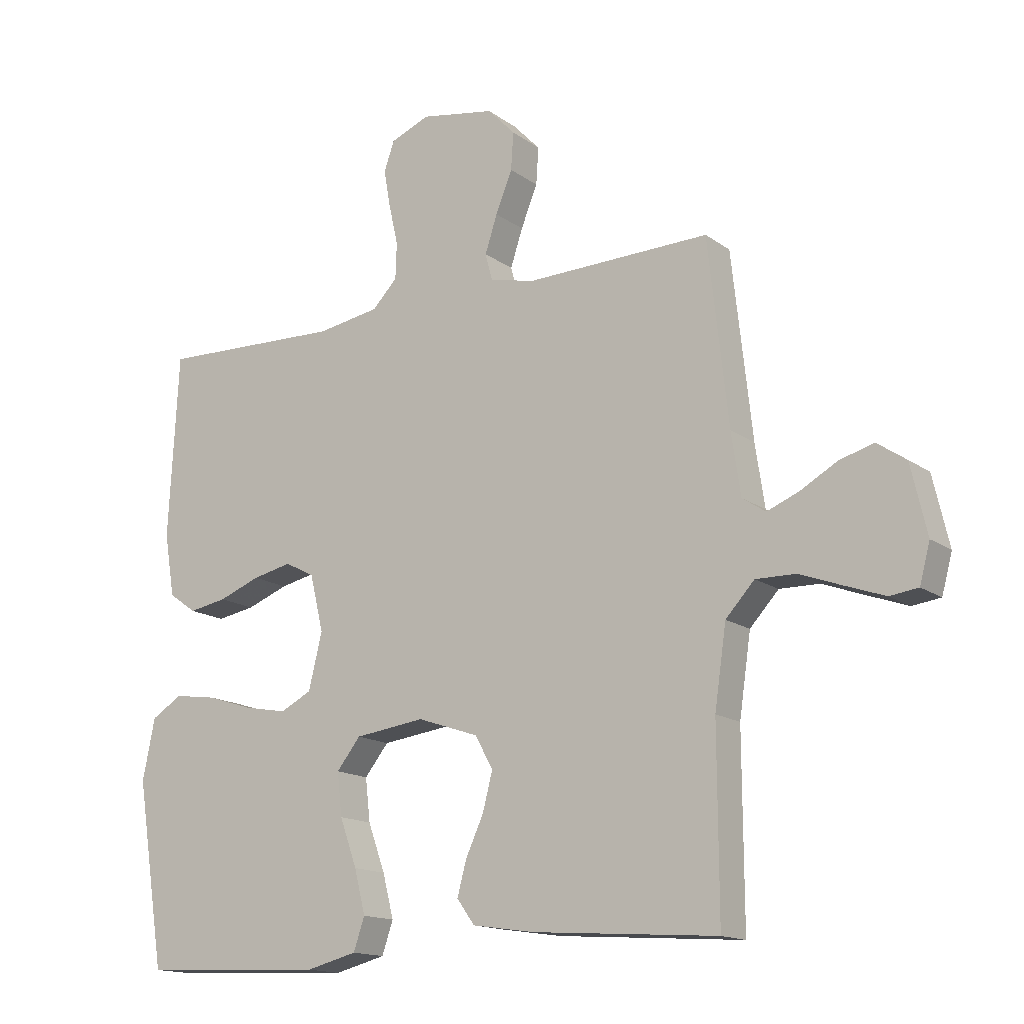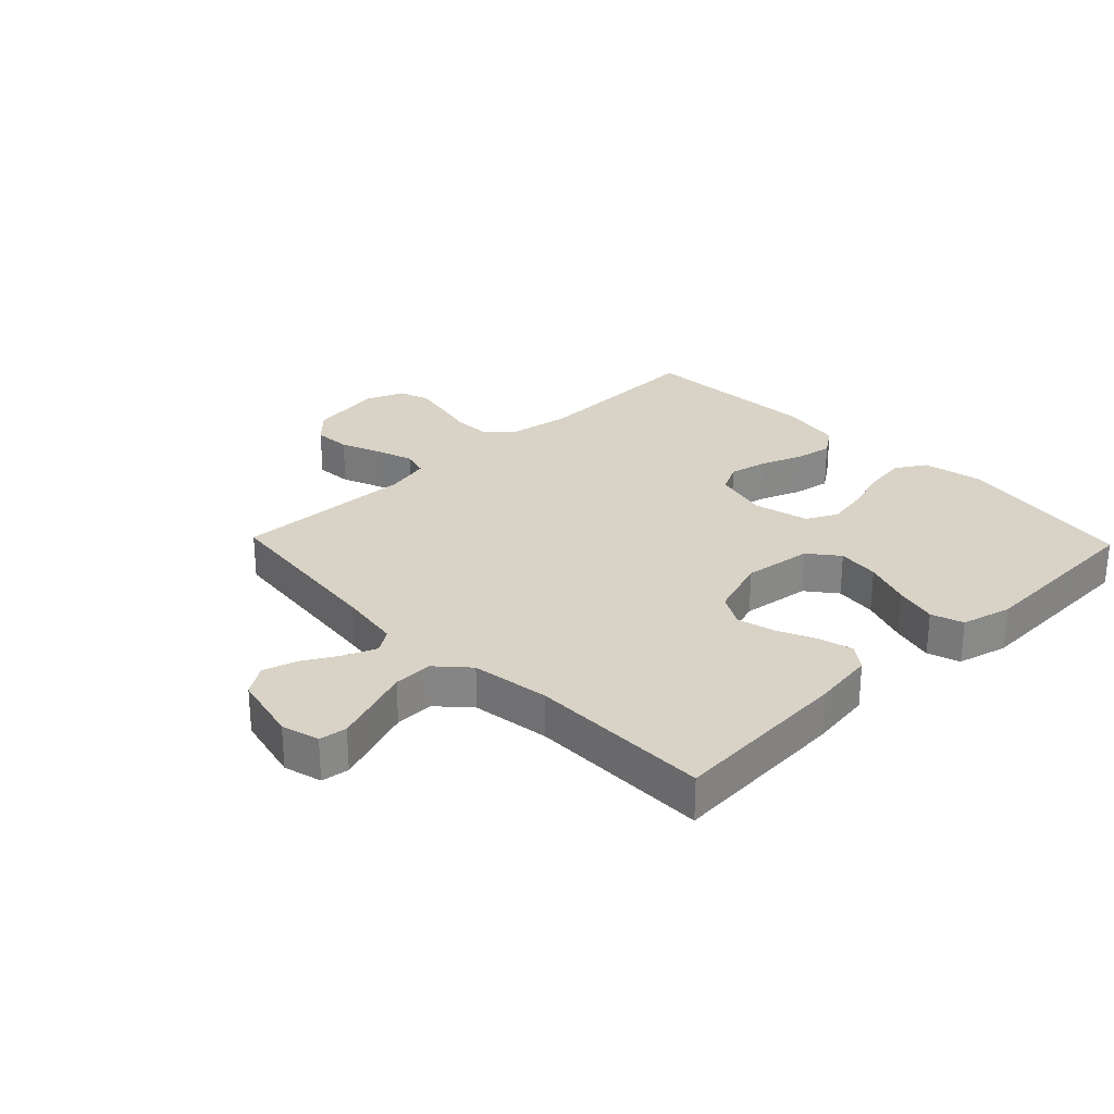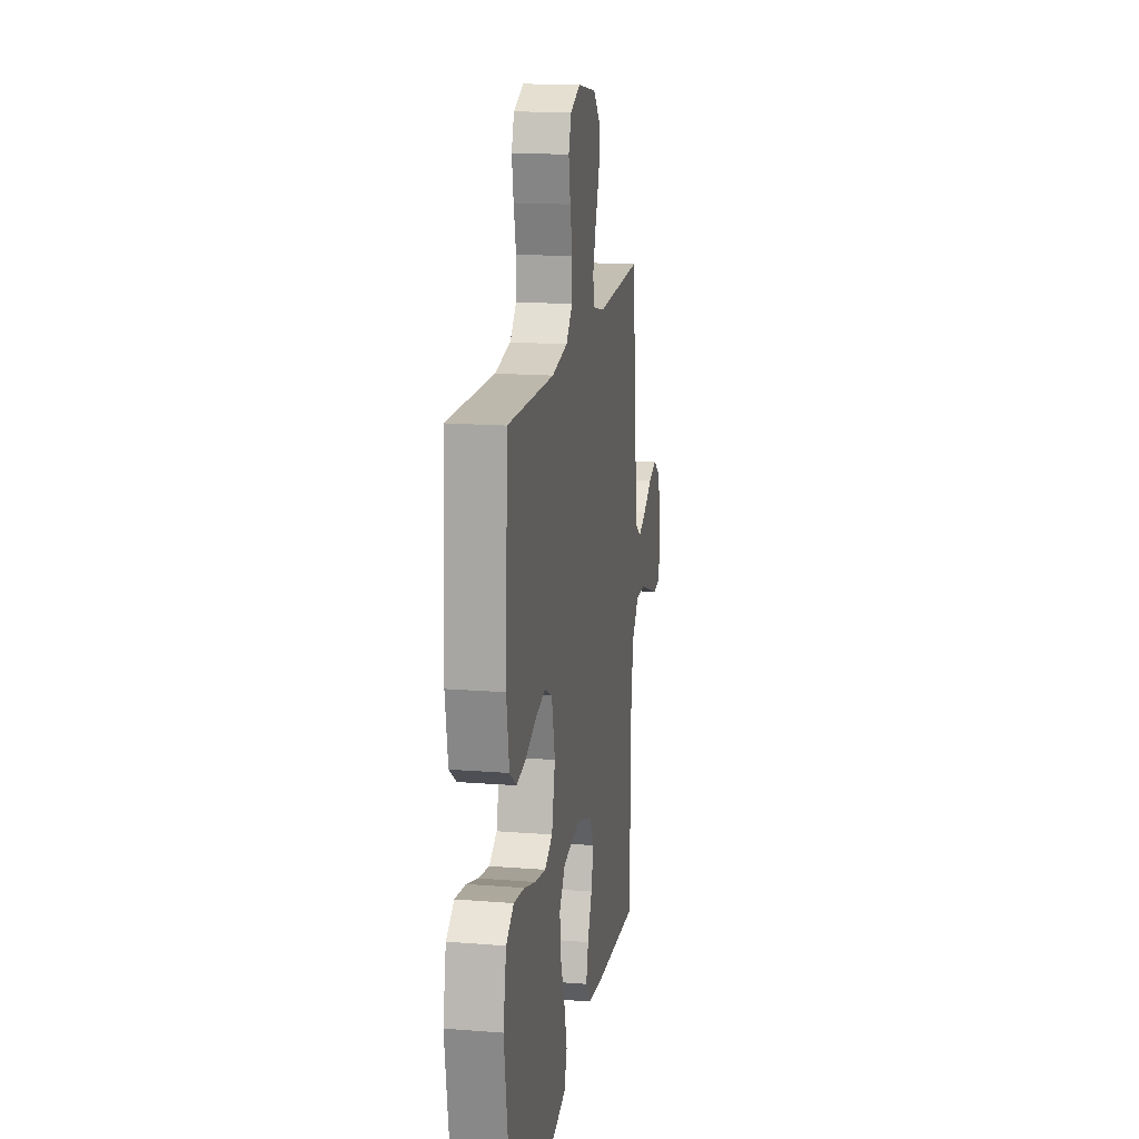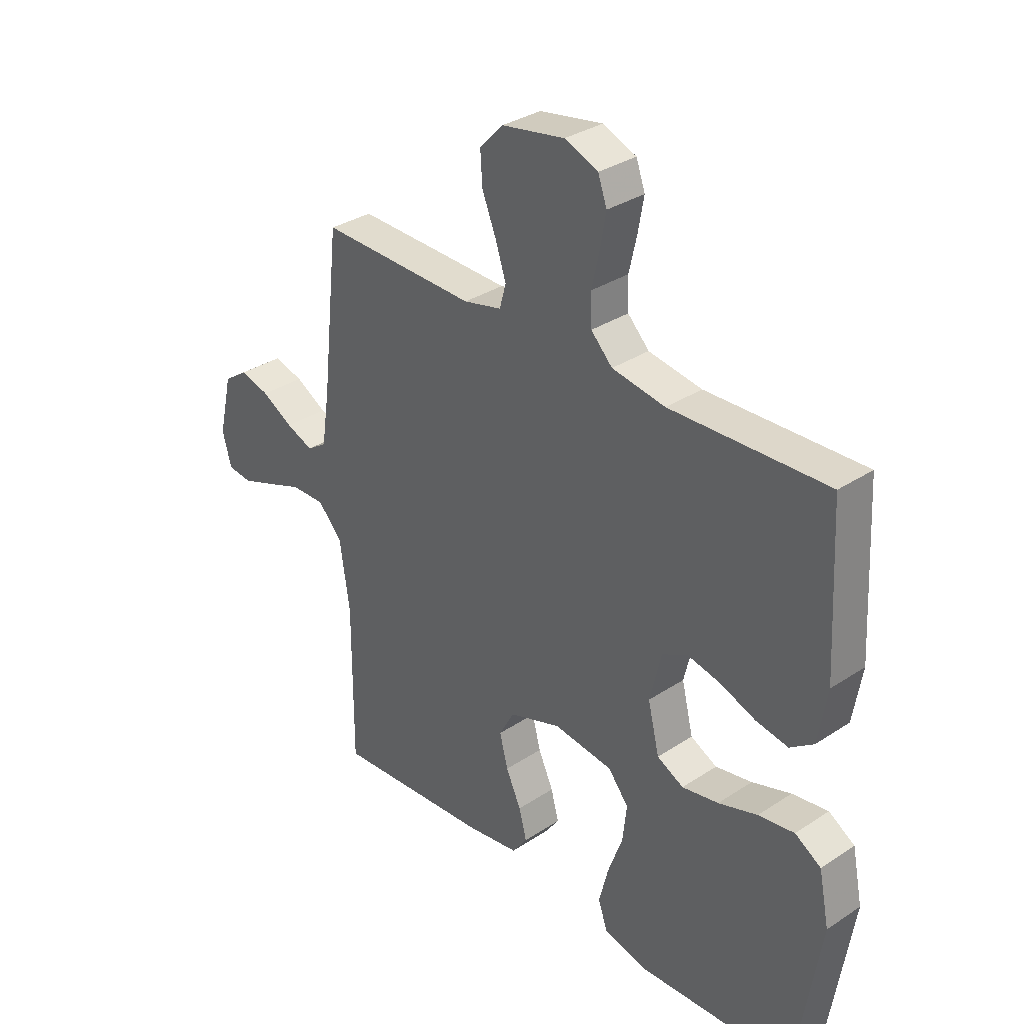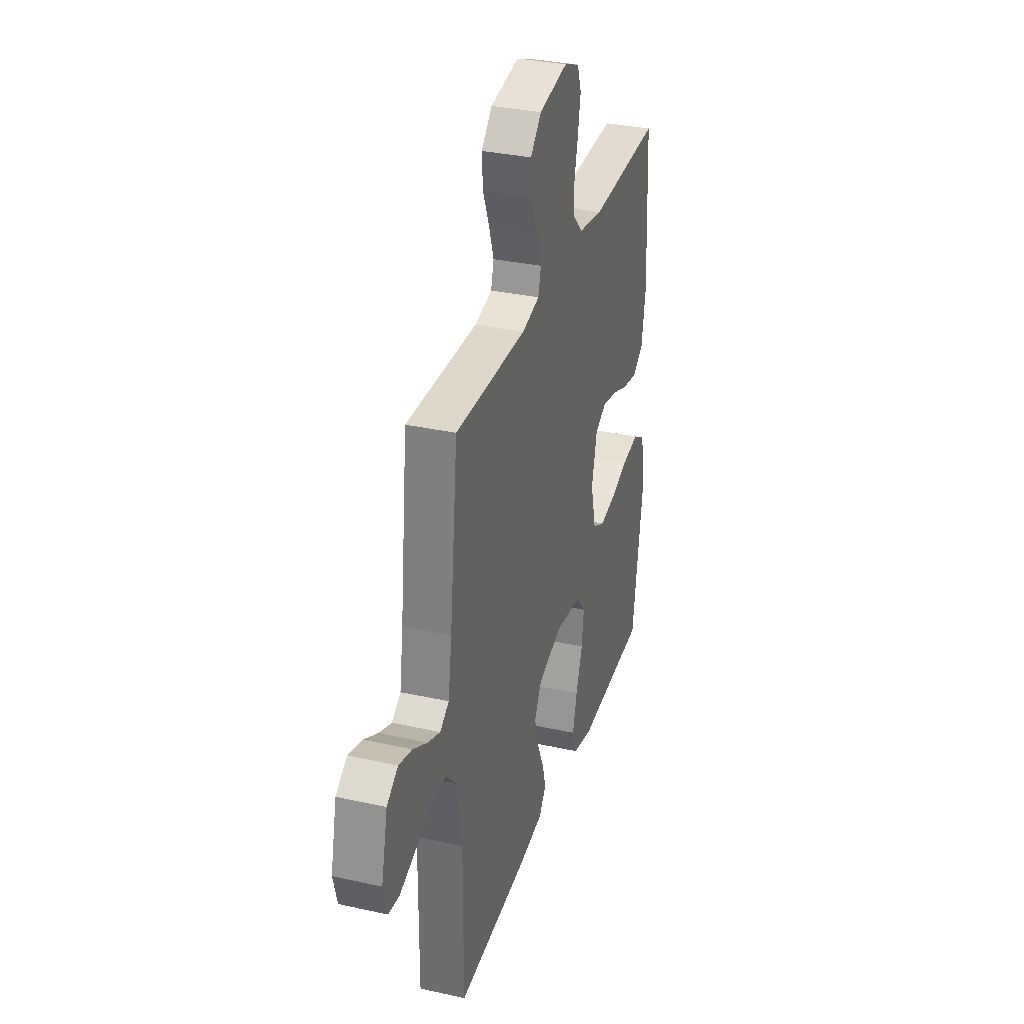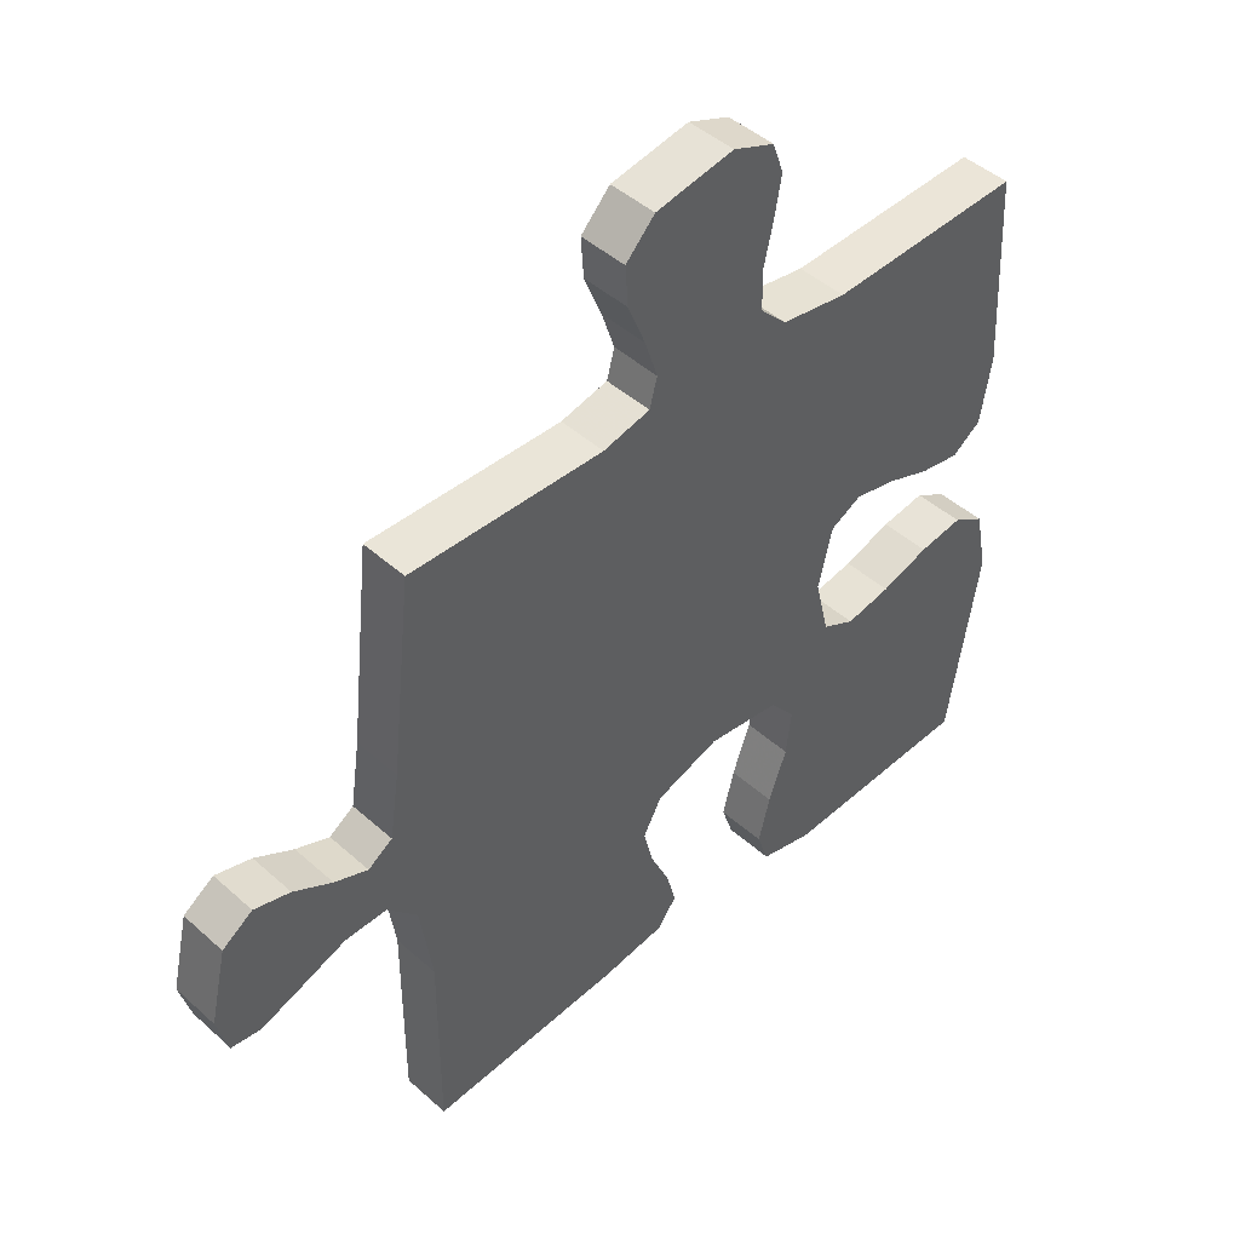
<metadata>
{"format":"obj","ext":"obj","renderer":"f3d","projection":"perspective","resolution":1024,"background":"white","views":[{"elev":-15.1,"azim":34.0,"up":"+Z"},{"elev":27.8,"azim":136.1,"up":"+Y"},{"elev":16.5,"azim":-80.8,"up":"+Z"},{"elev":32.7,"azim":-132.4,"up":"+Z"},{"elev":32.9,"azim":107.1,"up":"+Z"},{"elev":45.7,"azim":135.7,"up":"+Z"}]}
</metadata>
<code>
v 0.5 0.07 -0.5
v 0.2 0.07 -0.479
v 0.098 0.07 -0.464
v 0.069 0.07 -0.424
v 0.084 0.07 -0.368
v 0.113 0.07 -0.305
v 0.129 0.07 -0.243
v 0.1 0.07 -0.19
v 0 0.07 -0.156
v -0.114 0.07 -0.171
v -0.153 0.07 -0.22
v -0.145 0.07 -0.29
v -0.117 0.07 -0.368
v -0.099 0.07 -0.439
v -0.117 0.07 -0.492
v -0.2 0.07 -0.513
v -0.5 0.07 -0.5
v -0.547 0.07 -0.2
v -0.527 0.07 -0.101
v -0.477 0.07 -0.07
v -0.408 0.07 -0.08
v -0.333 0.07 -0.104
v -0.263 0.07 -0.117
v -0.212 0.07 -0.091
v -0.19 0.07 0
v -0.212 0.07 0.092
v -0.26 0.07 0.117
v -0.324 0.07 0.103
v -0.392 0.07 0.077
v -0.454 0.07 0.066
v -0.499 0.07 0.098
v -0.516 0.07 0.2
v -0.5 0.07 0.5
v -0.2 0.07 0.49
v -0.098 0.07 0.507
v -0.057 0.07 0.549
v -0.055 0.07 0.608
v -0.07 0.07 0.674
v -0.081 0.07 0.736
v -0.064 0.07 0.784
v 0 0.07 0.81
v 0.121 0.07 0.789
v 0.166 0.07 0.742
v 0.162 0.07 0.681
v 0.135 0.07 0.614
v 0.115 0.07 0.553
v 0.127 0.07 0.509
v 0.2 0.07 0.492
v 0.5 0.07 0.5
v 0.533 0.07 0.2
v 0.548 0.07 0.099
v 0.586 0.07 0.074
v 0.638 0.07 0.095
v 0.698 0.07 0.129
v 0.754 0.07 0.145
v 0.801 0.07 0.113
v 0.827 0.07 0
v 0.81 0.07 -0.063
v 0.764 0.07 -0.069
v 0.7 0.07 -0.046
v 0.63 0.07 -0.02
v 0.565 0.07 -0.019
v 0.518 0.07 -0.07
v 0.499 0.07 -0.2
v 0.5 0 -0.5
v 0.2 0 -0.479
v 0.098 0 -0.464
v 0.069 0 -0.424
v 0.084 0 -0.368
v 0.113 0 -0.305
v 0.129 0 -0.243
v 0.1 0 -0.19
v 0 0 -0.156
v -0.114 0 -0.171
v -0.153 0 -0.22
v -0.145 0 -0.29
v -0.117 0 -0.368
v -0.099 0 -0.439
v -0.117 0 -0.492
v -0.2 0 -0.513
v -0.5 0 -0.5
v -0.547 0 -0.2
v -0.527 0 -0.101
v -0.477 0 -0.07
v -0.408 0 -0.08
v -0.333 0 -0.104
v -0.263 0 -0.117
v -0.212 0 -0.091
v -0.19 0 0
v -0.212 0 0.092
v -0.26 0 0.117
v -0.324 0 0.103
v -0.392 0 0.077
v -0.454 0 0.066
v -0.499 0 0.098
v -0.516 0 0.2
v -0.5 0 0.5
v -0.2 0 0.49
v -0.098 0 0.507
v -0.057 0 0.549
v -0.055 0 0.608
v -0.07 0 0.674
v -0.081 0 0.736
v -0.064 0 0.784
v 0 0 0.81
v 0.121 0 0.789
v 0.166 0 0.742
v 0.162 0 0.681
v 0.135 0 0.614
v 0.115 0 0.553
v 0.127 0 0.509
v 0.2 0 0.492
v 0.5 0 0.5
v 0.533 0 0.2
v 0.548 0 0.099
v 0.586 0 0.074
v 0.638 0 0.095
v 0.698 0 0.129
v 0.754 0 0.145
v 0.801 0 0.113
v 0.827 0 0
v 0.81 0 -0.063
v 0.764 0 -0.069
v 0.7 0 -0.046
v 0.63 0 -0.02
v 0.565 0 -0.019
v 0.518 0 -0.07
v 0.499 0 -0.2
f 59 60 61
f 58 59 61
f 57 58 61
f 56 57 61
f 55 56 61
f 54 55 61
f 53 54 61
f 52 53 61 62
f 51 52 62 63
f 48 49 50
f 50 51 63
f 48 50 63
f 47 48 63
f 43 44 45
f 42 43 45
f 41 42 45
f 40 41 45
f 39 40 45
f 38 39 45
f 37 38 45
f 36 37 45 46
f 35 36 46 47
f 32 33 34
f 31 32 34
f 30 31 34
f 29 30 34
f 28 29 34
f 34 35 47
f 28 34 47
f 27 28 47
f 20 21 22
f 19 20 22
f 18 19 22
f 17 18 22
f 16 17 22
f 15 16 22
f 14 15 22
f 13 14 22
f 12 13 22
f 11 12 22 23
f 10 11 23 24
f 4 5 6
f 3 4 6
f 2 3 6
f 1 2 6
f 64 1 6
f 64 6 7
f 47 63 64
f 27 47 64
f 26 27 64
f 25 26 64
f 9 10 24 25
f 8 9 25 64
f 7 8 64
f 125 124 123
f 125 123 122
f 125 122 121
f 125 121 120
f 125 120 119
f 125 119 118
f 125 118 117
f 126 125 117 116
f 127 126 116 115
f 114 113 112
f 127 115 114
f 127 114 112
f 127 112 111
f 109 108 107
f 109 107 106
f 109 106 105
f 109 105 104
f 109 104 103
f 109 103 102
f 109 102 101
f 110 109 101 100
f 111 110 100 99
f 98 97 96
f 98 96 95
f 98 95 94
f 98 94 93
f 98 93 92
f 111 99 98
f 111 98 92
f 111 92 91
f 86 85 84
f 86 84 83
f 86 83 82
f 86 82 81
f 86 81 80
f 86 80 79
f 86 79 78
f 86 78 77
f 86 77 76
f 87 86 76 75
f 88 87 75 74
f 70 69 68
f 70 68 67
f 70 67 66
f 70 66 65
f 70 65 128
f 71 70 128
f 128 127 111
f 128 111 91
f 128 91 90
f 128 90 89
f 89 88 74 73
f 128 89 73 72
f 128 72 71
f 1 65 66 2
f 2 66 67 3
f 3 67 68 4
f 4 68 69 5
f 5 69 70 6
f 6 70 71 7
f 7 71 72 8
f 8 72 73 9
f 9 73 74 10
f 10 74 75 11
f 11 75 76 12
f 12 76 77 13
f 13 77 78 14
f 14 78 79 15
f 15 79 80 16
f 16 80 81 17
f 17 81 82 18
f 18 82 83 19
f 19 83 84 20
f 20 84 85 21
f 21 85 86 22
f 22 86 87 23
f 23 87 88 24
f 24 88 89 25
f 25 89 90 26
f 26 90 91 27
f 27 91 92 28
f 28 92 93 29
f 29 93 94 30
f 30 94 95 31
f 31 95 96 32
f 32 96 97 33
f 33 97 98 34
f 34 98 99 35
f 35 99 100 36
f 36 100 101 37
f 37 101 102 38
f 38 102 103 39
f 39 103 104 40
f 40 104 105 41
f 41 105 106 42
f 42 106 107 43
f 43 107 108 44
f 44 108 109 45
f 45 109 110 46
f 46 110 111 47
f 47 111 112 48
f 48 112 113 49
f 49 113 114 50
f 50 114 115 51
f 51 115 116 52
f 52 116 117 53
f 53 117 118 54
f 54 118 119 55
f 55 119 120 56
f 56 120 121 57
f 57 121 122 58
f 58 122 123 59
f 59 123 124 60
f 60 124 125 61
f 61 125 126 62
f 62 126 127 63
f 63 127 128 64
f 64 128 65 1

</code>
